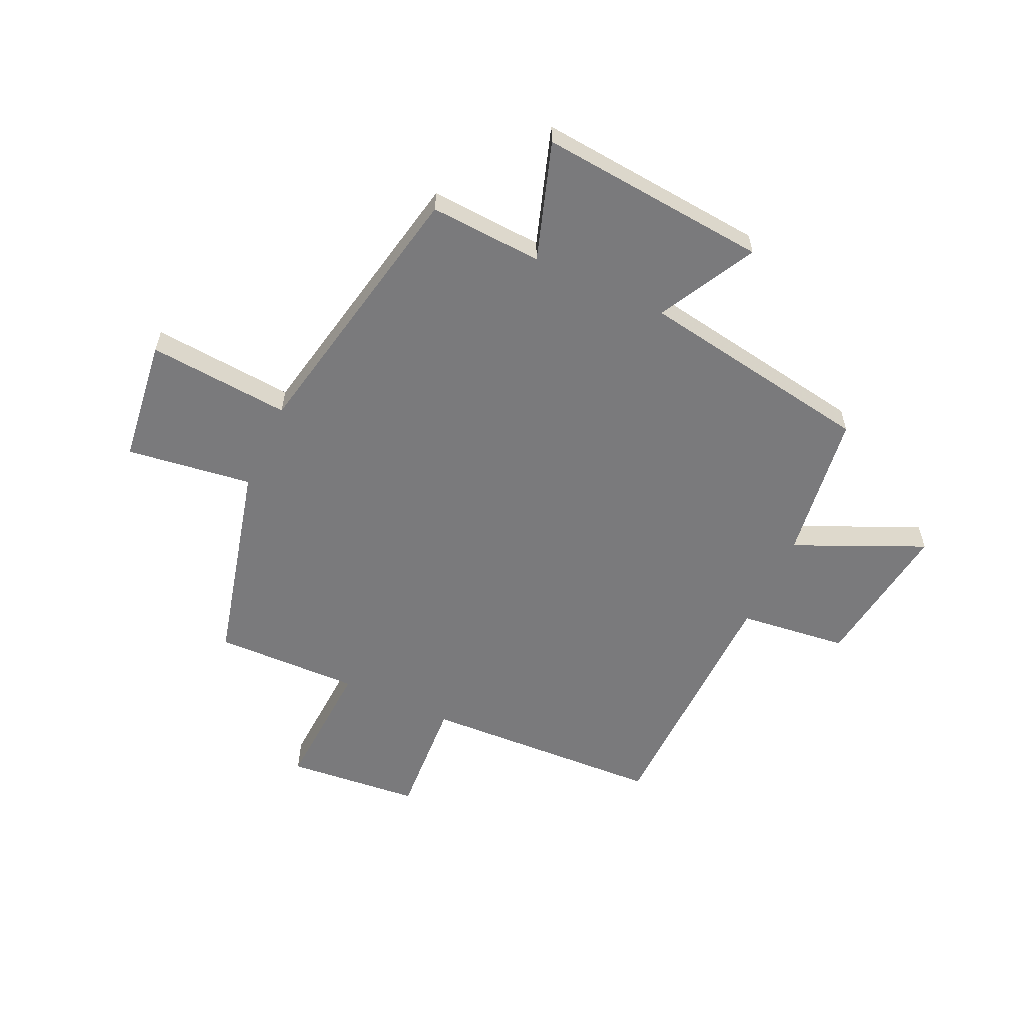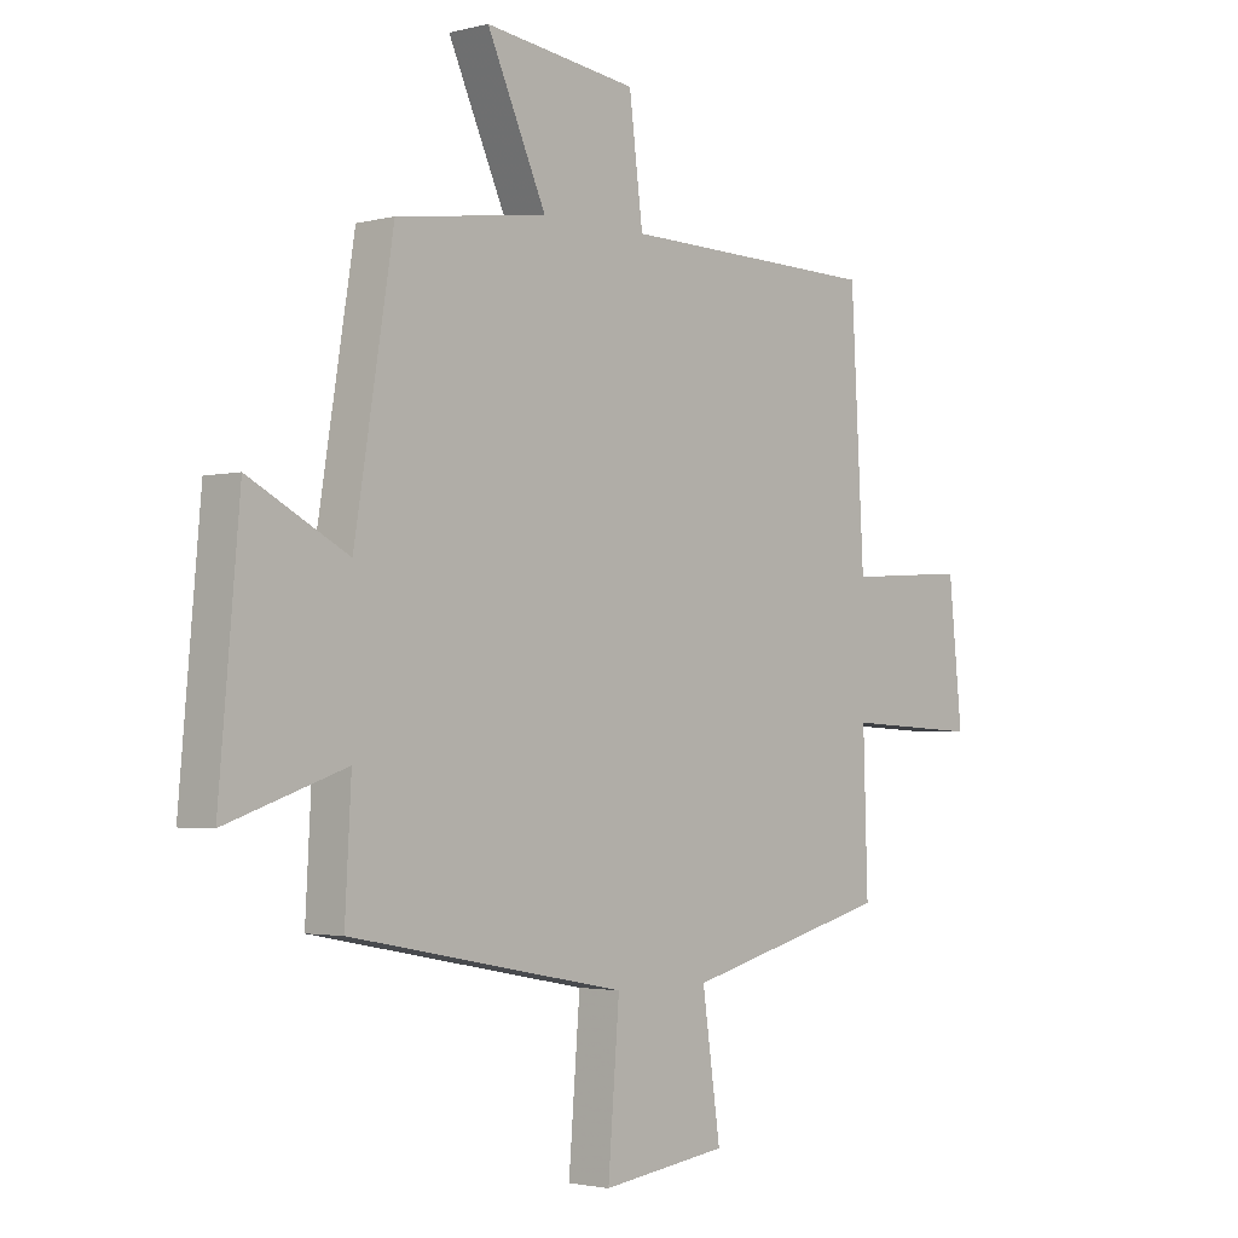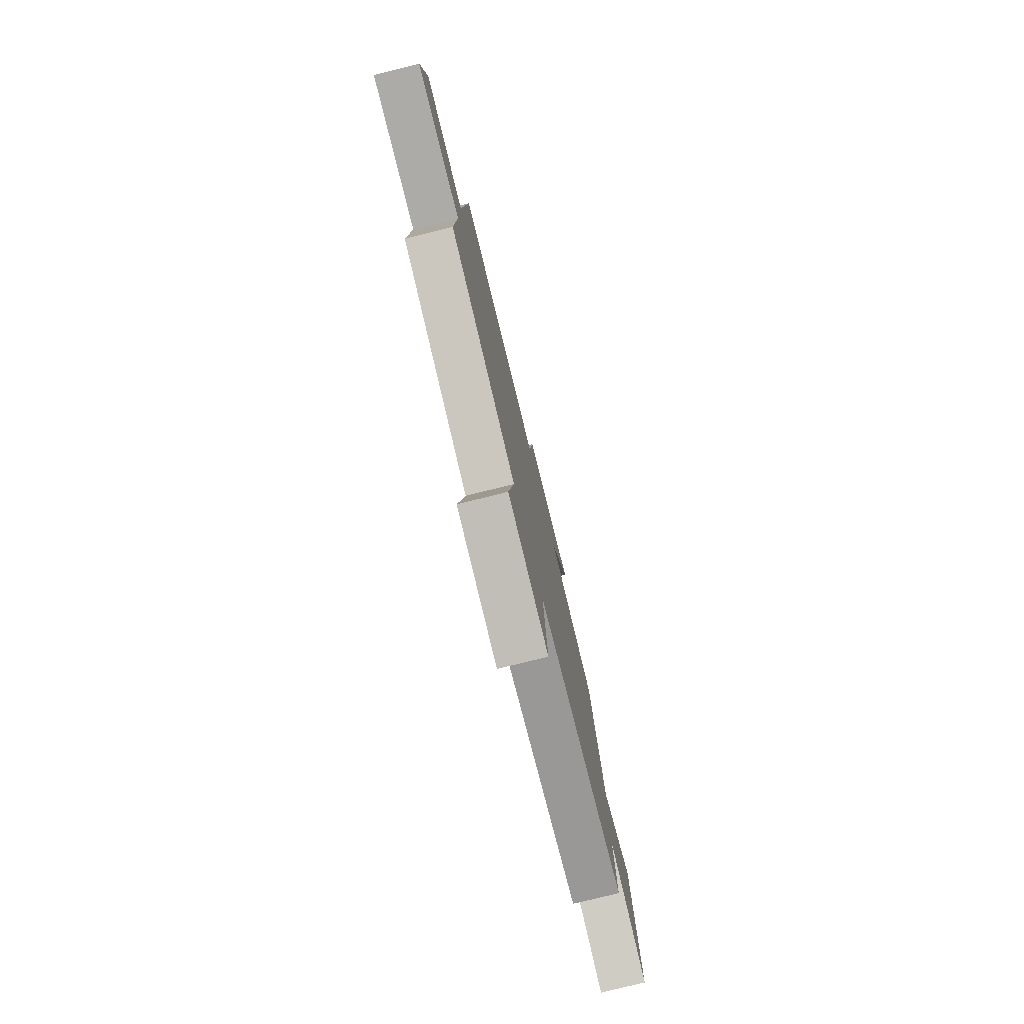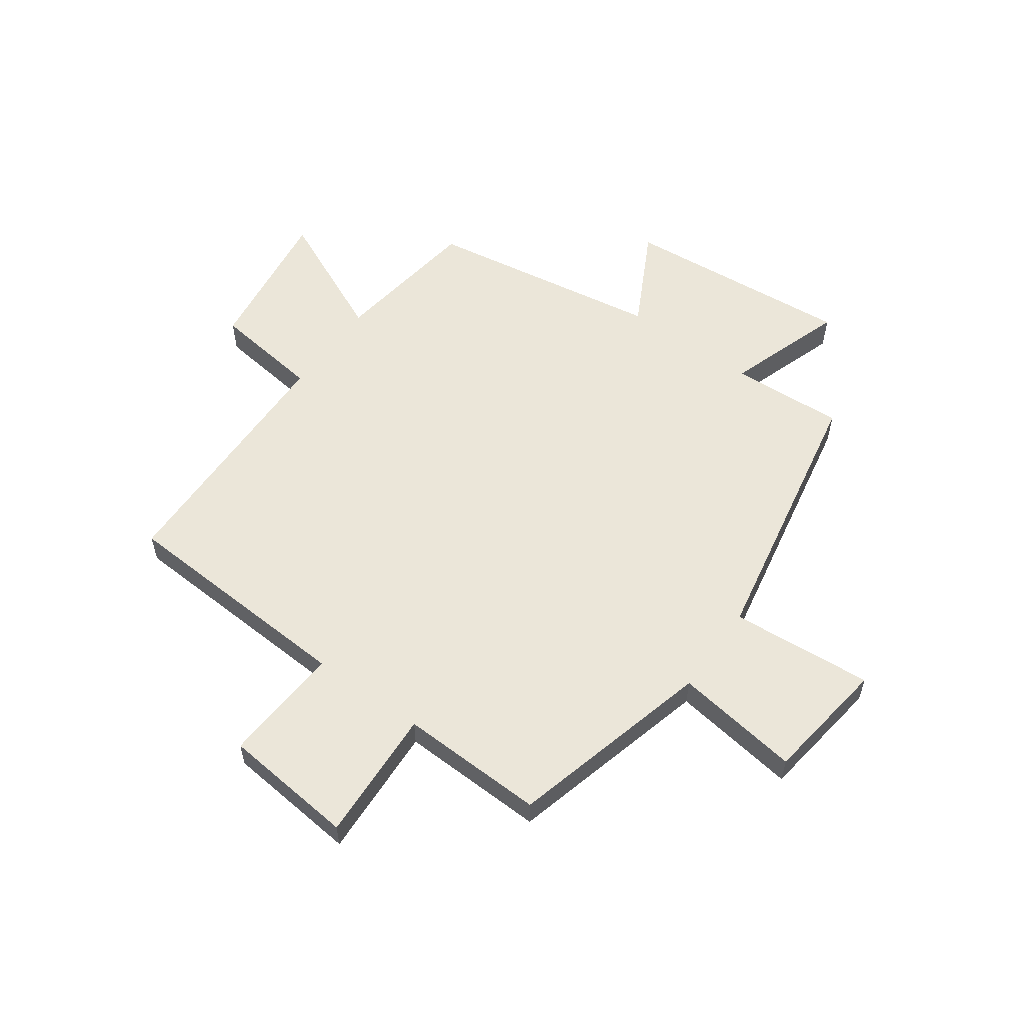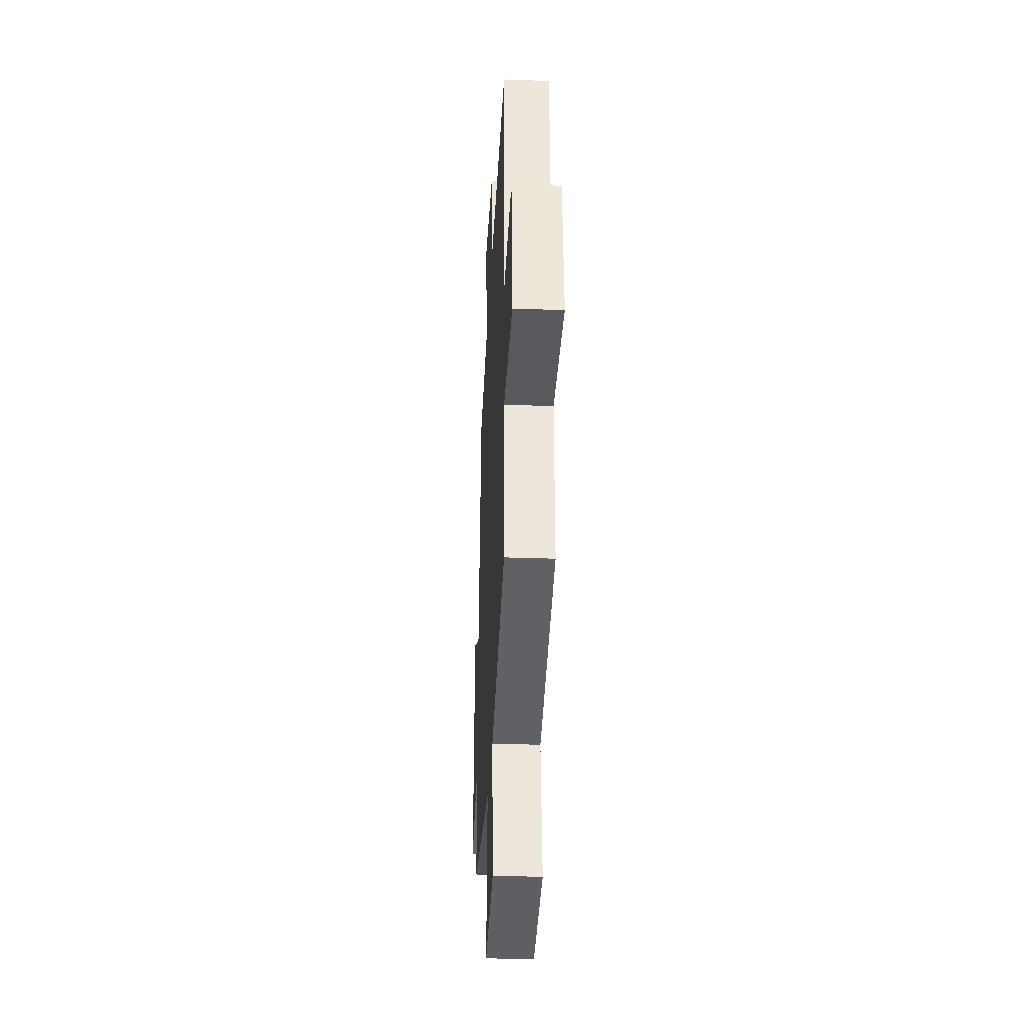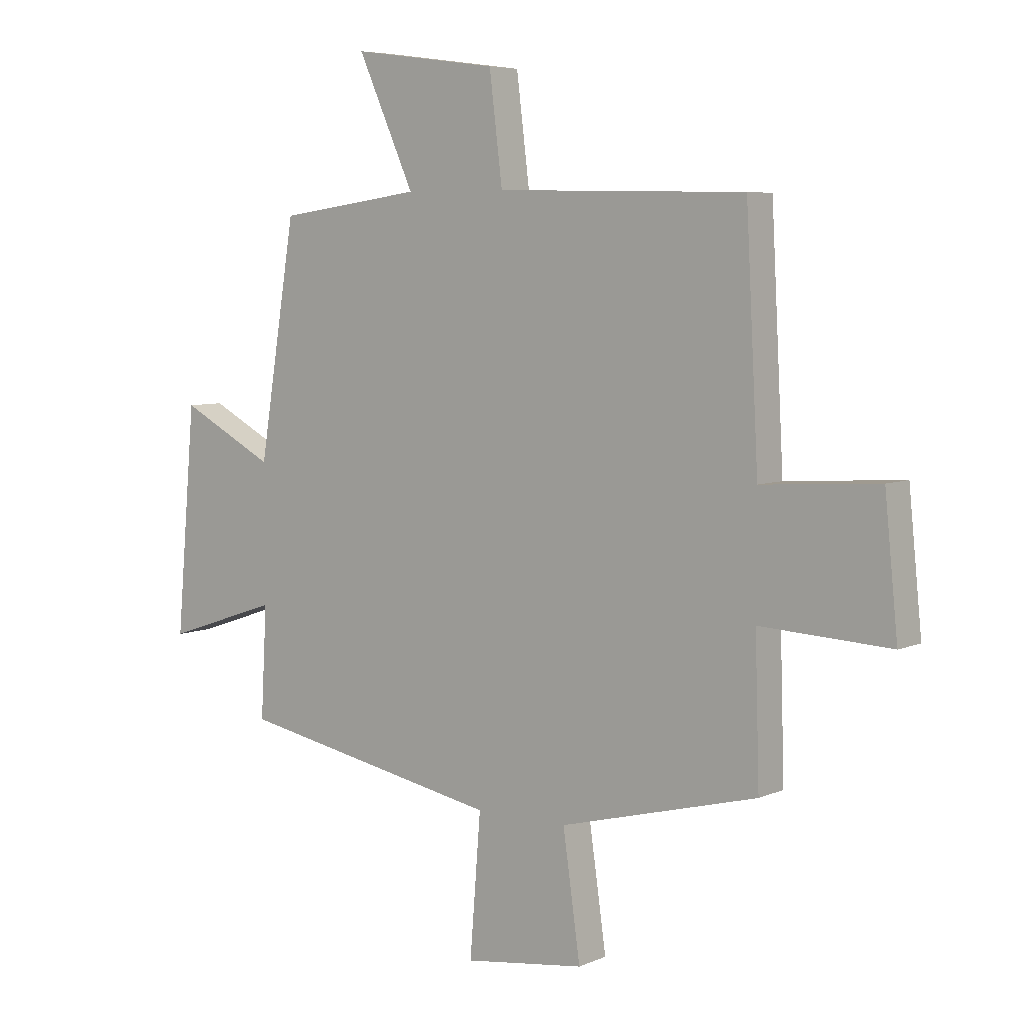
<metadata>
{"format":"obj","ext":"obj","renderer":"f3d","projection":"perspective","resolution":1024,"background":"white","views":[{"elev":-58.2,"azim":-115.1,"up":"+Y"},{"elev":-2.5,"azim":-47.9,"up":"+Z"},{"elev":-78.9,"azim":103.8,"up":"+Z"},{"elev":57.0,"azim":125.7,"up":"+Y"},{"elev":-32.9,"azim":87.2,"up":"+Z"},{"elev":6.1,"azim":38.0,"up":"+Z"}]}
</metadata>
<code>
v -0.511 0.07 -0.407
v -0.5 0.07 -0.205
v -0.71 0.07 -0.276
v -0.674 0.07 0.134
v -0.5 0.07 0.043
v -0.432 0.07 0.463
v -0.167 0.07 0.5
v -0.271 0.07 0.729
v -0.003 0.07 0.693
v 0.021 0.07 0.5
v 0.477 0.07 0.491
v 0.5 0.07 0.063
v 0.714 0.07 0.077
v 0.738 0.07 -0.159
v 0.5 0.07 -0.147
v 0.508 0.07 -0.406
v 0.145 0.07 -0.5
v 0.177 0.07 -0.724
v -0.045 0.07 -0.754
v -0.025 0.07 -0.5
v -0.511 0 -0.407
v -0.5 0 -0.205
v -0.71 0 -0.276
v -0.674 0 0.134
v -0.5 0 0.043
v -0.432 0 0.463
v -0.167 0 0.5
v -0.271 0 0.729
v -0.003 0 0.693
v 0.021 0 0.5
v 0.477 0 0.491
v 0.5 0 0.063
v 0.714 0 0.077
v 0.738 0 -0.159
v 0.5 0 -0.147
v 0.508 0 -0.406
v 0.145 0 -0.5
v 0.177 0 -0.724
v -0.045 0 -0.754
v -0.025 0 -0.5
f 17 18 19 20
f 20 1 2
f 17 20 2
f 16 17 2
f 15 16 2
f 12 13 14 15
f 12 15 2
f 11 12 2
f 10 11 2
f 7 8 9 10
f 7 10 2
f 6 7 2
f 5 6 2
f 2 3 4 5
f 40 39 38 37
f 22 21 40
f 22 40 37
f 22 37 36
f 22 36 35
f 35 34 33 32
f 22 35 32
f 22 32 31
f 22 31 30
f 30 29 28 27
f 22 30 27
f 22 27 26
f 22 26 25
f 25 24 23 22
f 1 21 22 2
f 2 22 23 3
f 3 23 24 4
f 4 24 25 5
f 5 25 26 6
f 6 26 27 7
f 7 27 28 8
f 8 28 29 9
f 9 29 30 10
f 10 30 31 11
f 11 31 32 12
f 12 32 33 13
f 13 33 34 14
f 14 34 35 15
f 15 35 36 16
f 16 36 37 17
f 17 37 38 18
f 18 38 39 19
f 19 39 40 20
f 20 40 21 1

</code>
